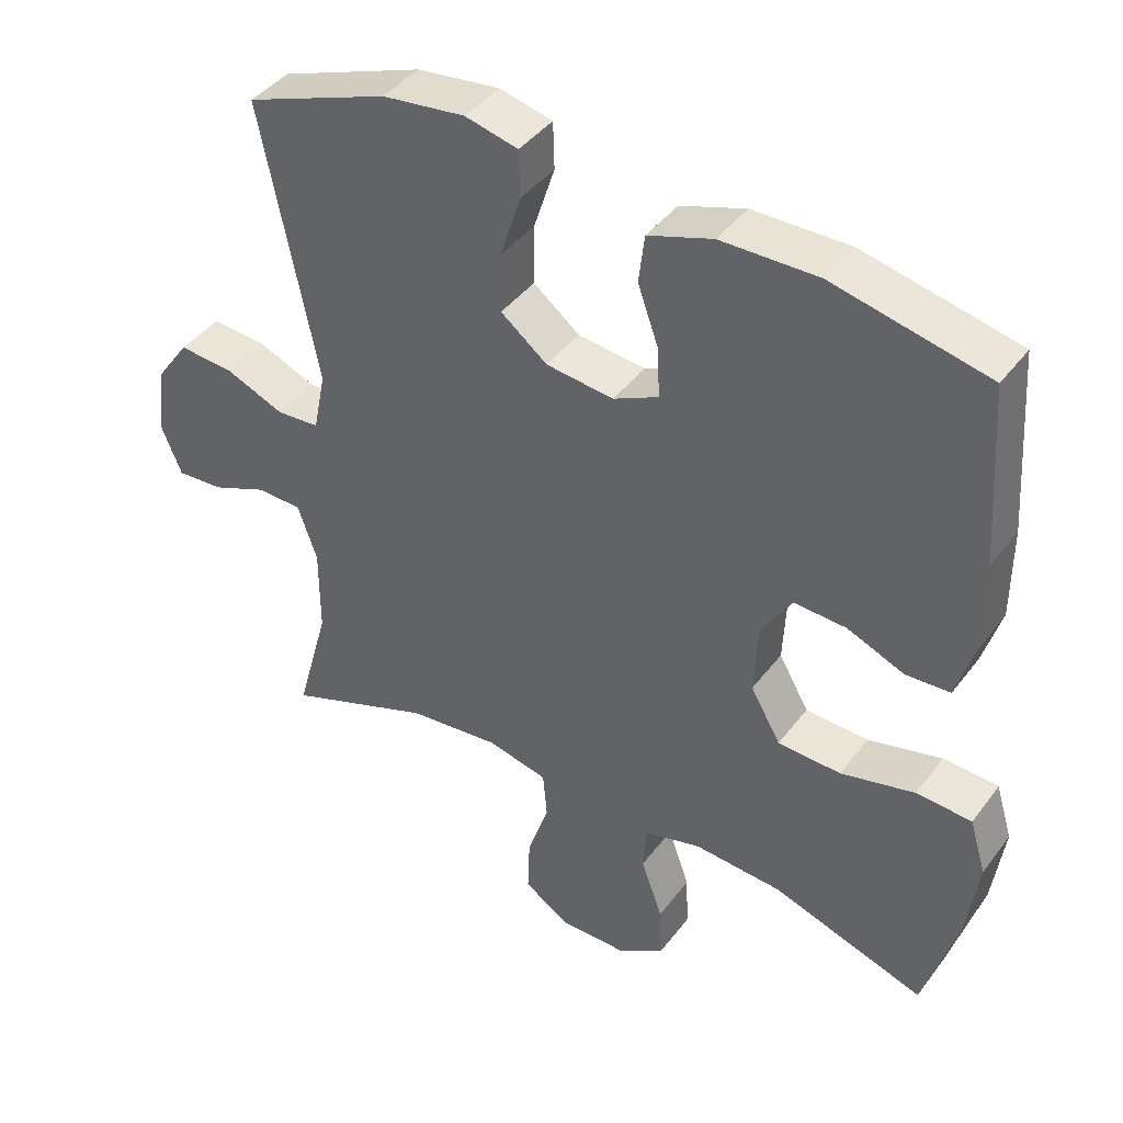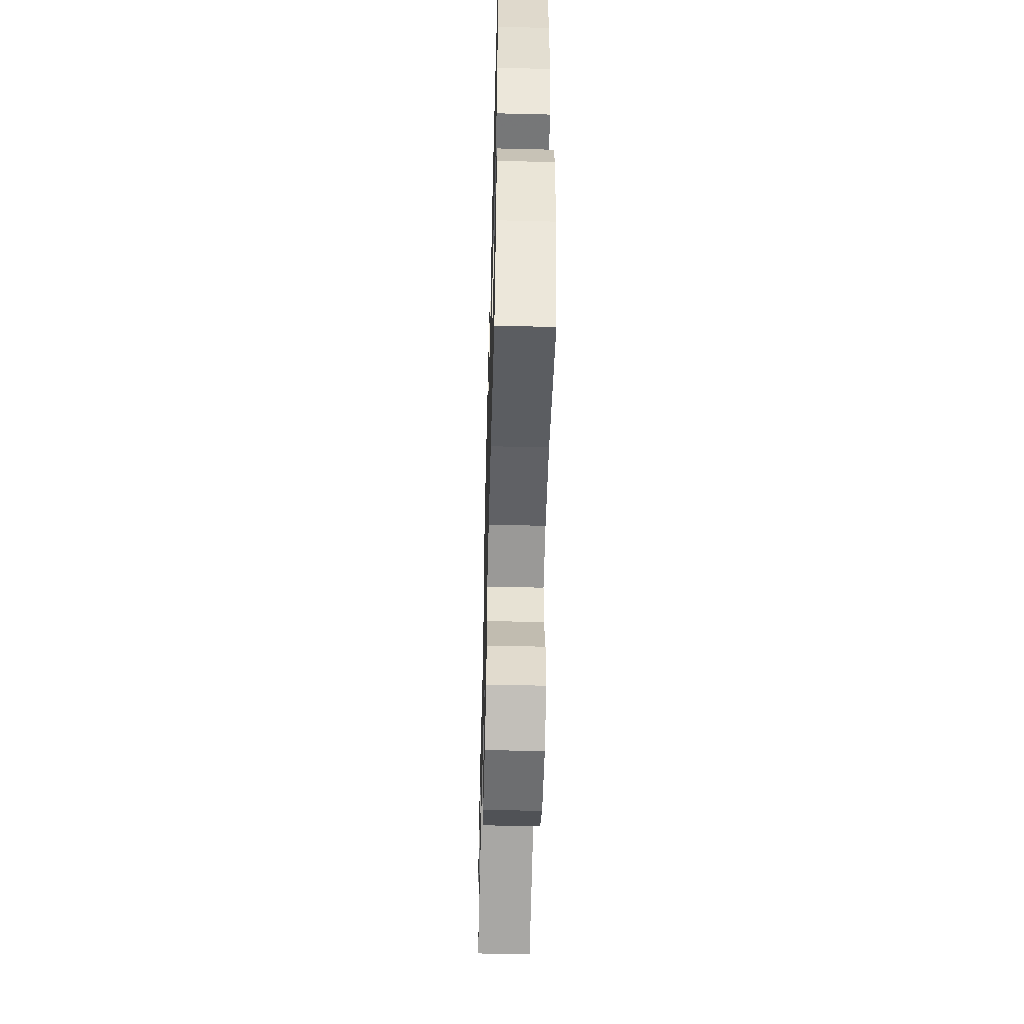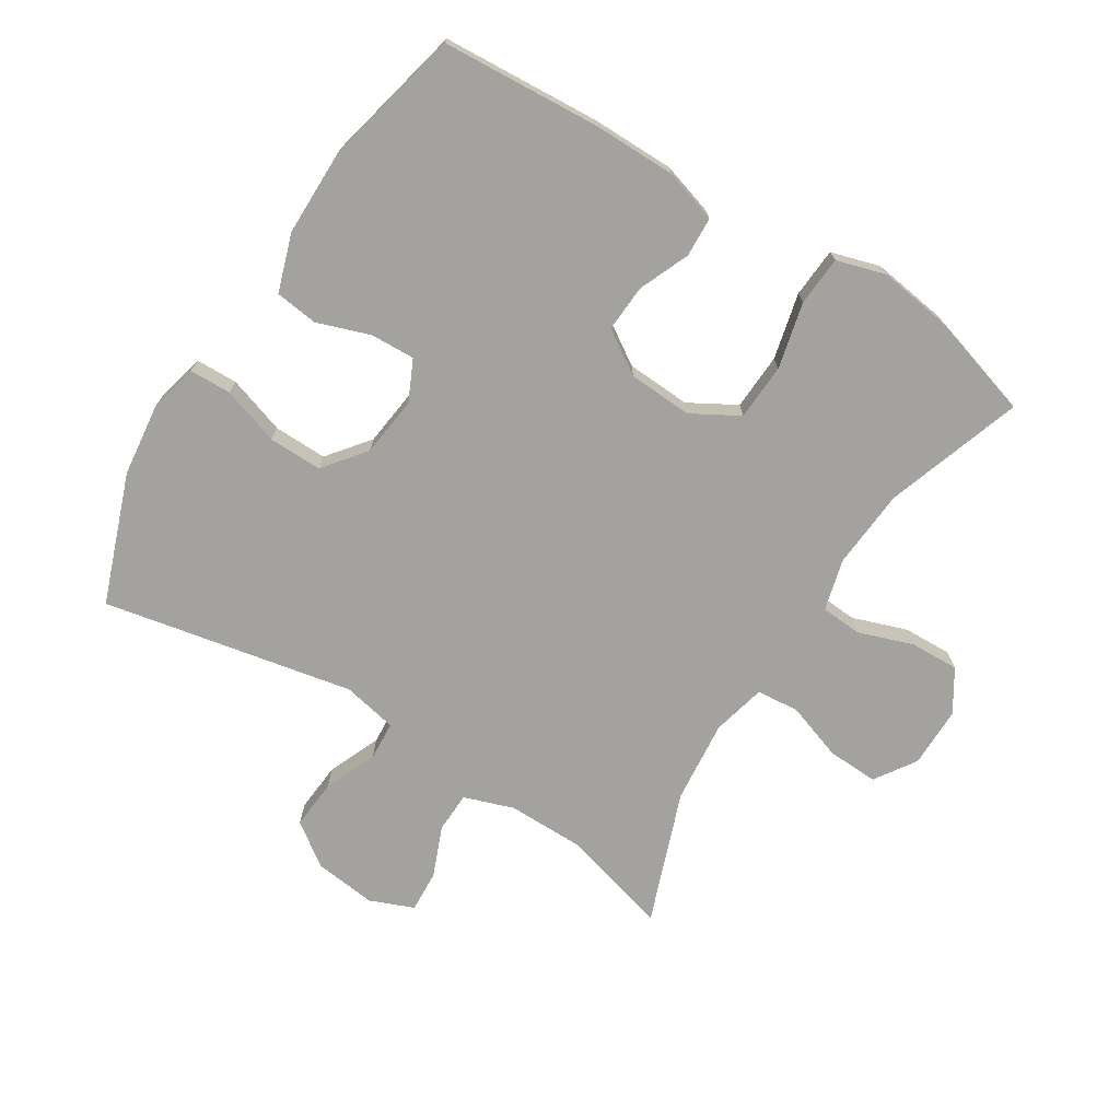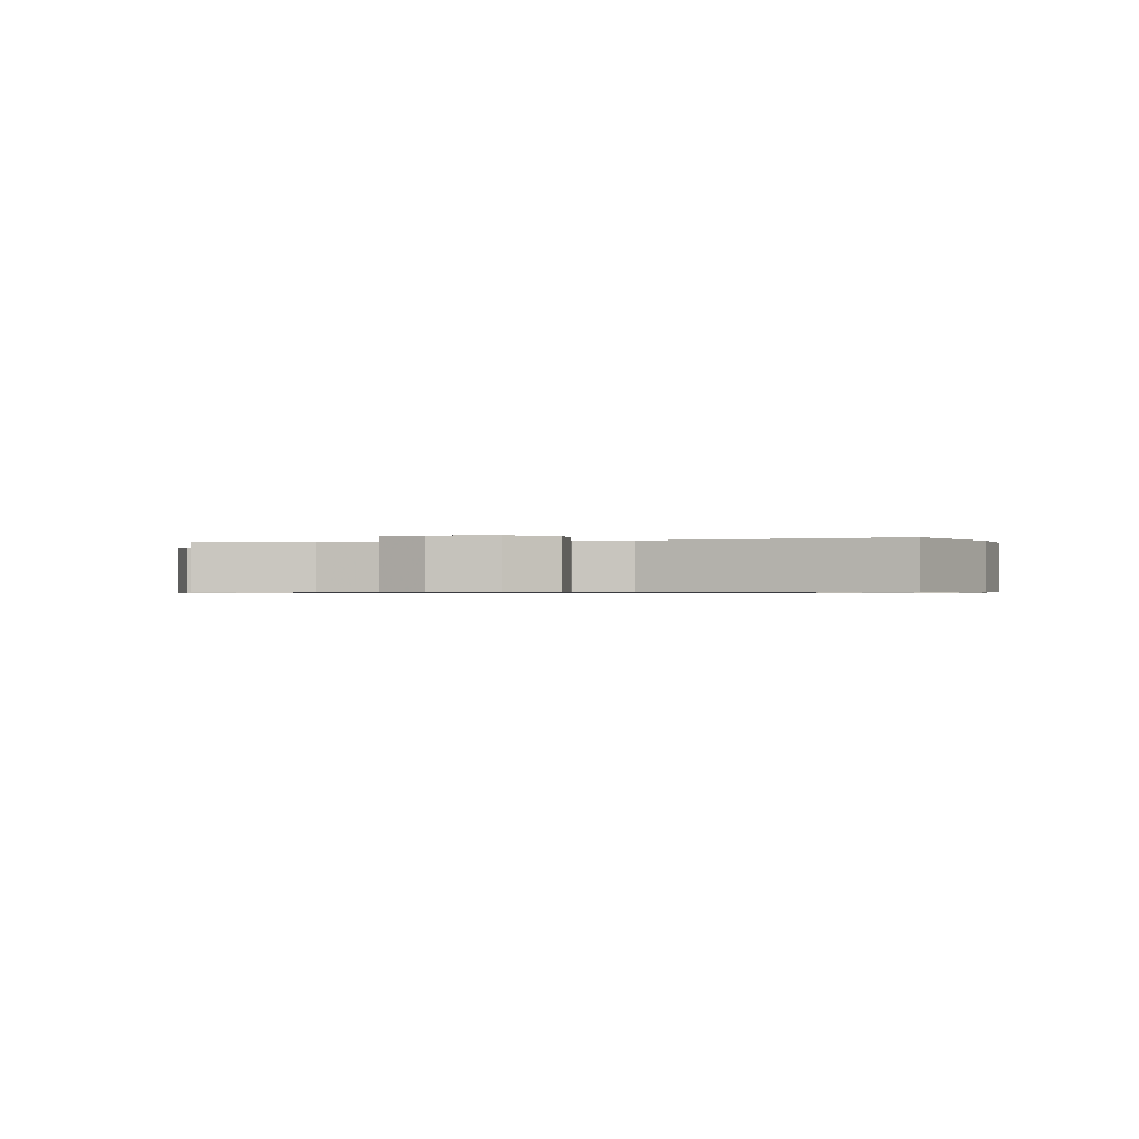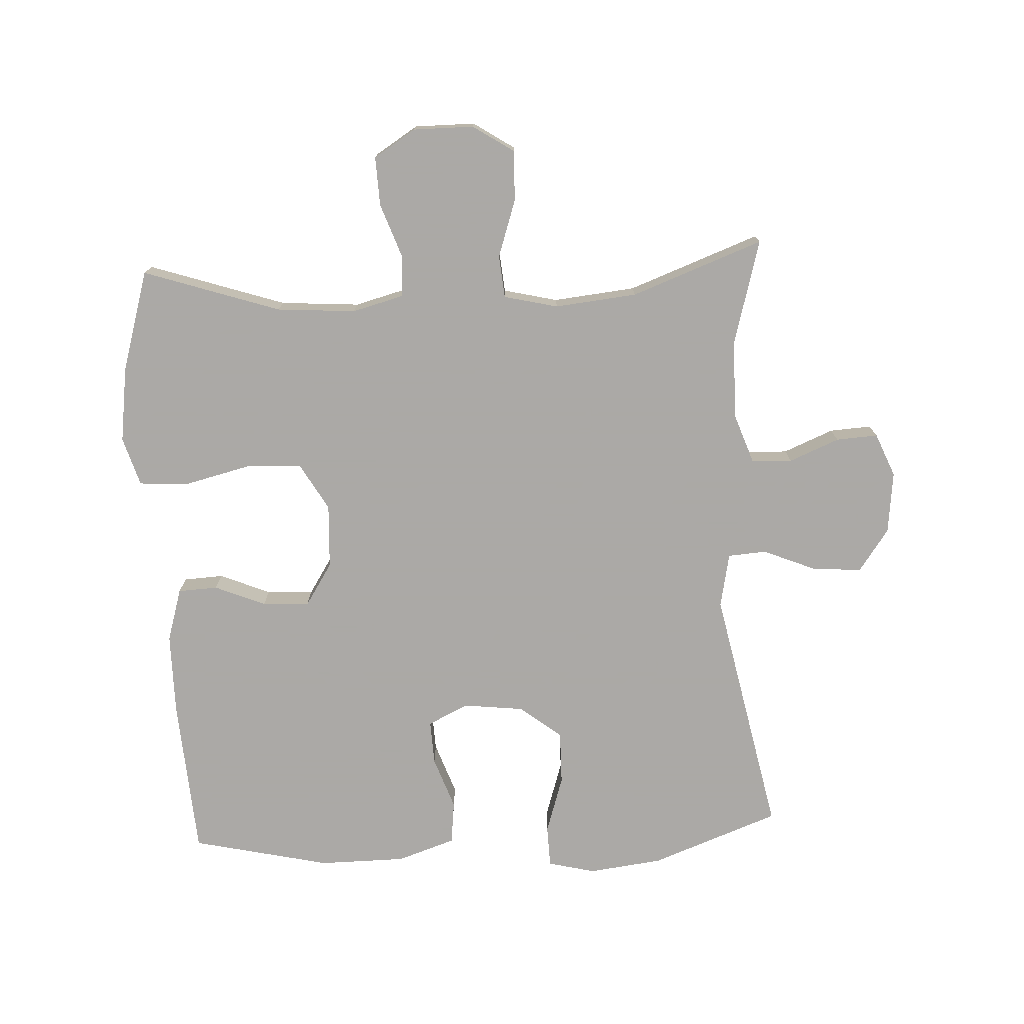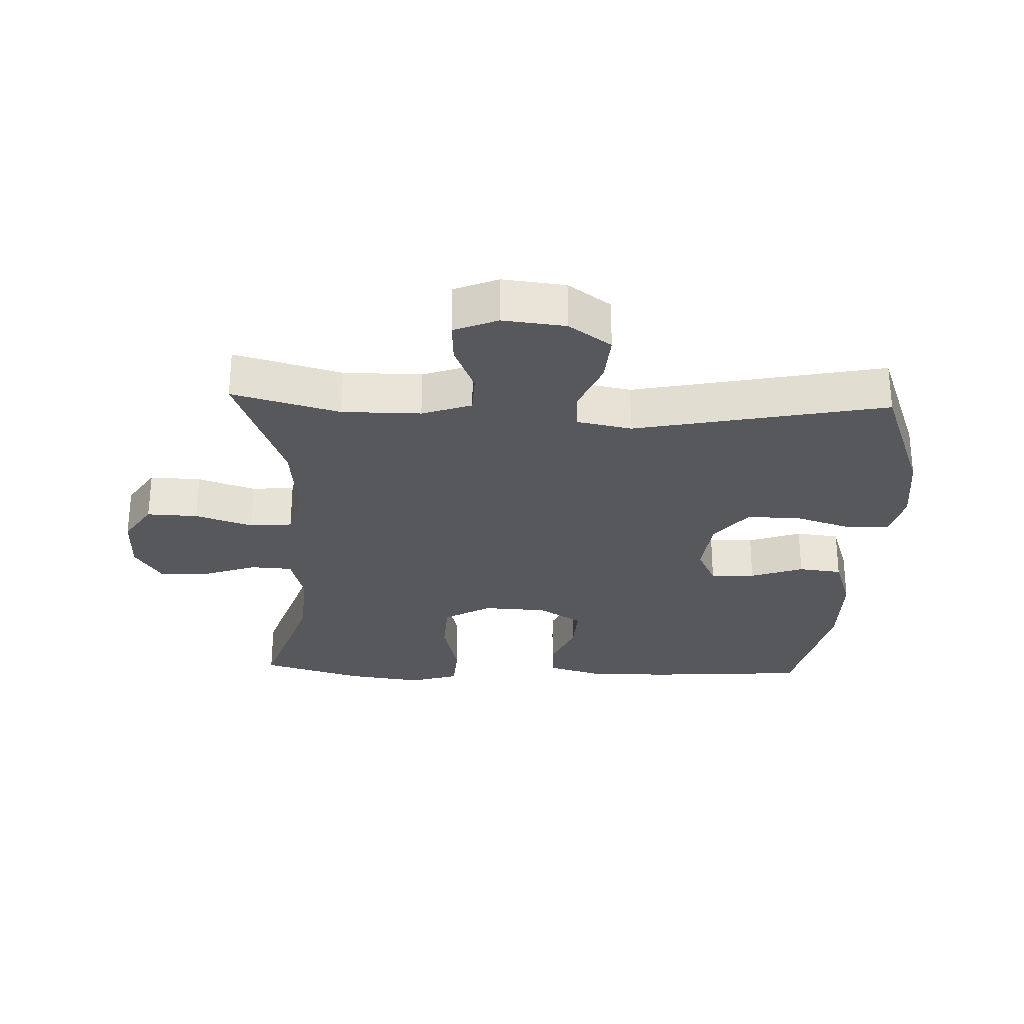
<metadata>
{"format":"obj","ext":"obj","renderer":"f3d","projection":"perspective","resolution":1024,"background":"white","views":[{"elev":41.6,"azim":33.6,"up":"+Z"},{"elev":-54.2,"azim":88.5,"up":"+Z"},{"elev":-72.6,"azim":57.7,"up":"+Y"},{"elev":-0.7,"azim":-77.2,"up":"+Y"},{"elev":-75.5,"azim":-177.1,"up":"+Y"},{"elev":-28.1,"azim":-92.2,"up":"+Y"}]}
</metadata>
<code>
v -0.5 0.07 -0.5
v -0.454 0.07 -0.334
v -0.454 0.07 -0.212
v -0.481 0.07 -0.135
v -0.544 0.07 -0.133
v -0.622 0.07 -0.165
v -0.687 0.07 -0.169
v -0.715 0.07 -0.101
v -0.704 0.07 -0.004
v -0.657 0.07 0.062
v -0.58 0.07 0.056
v -0.498 0.07 0.022
v -0.438 0.07 0.026
v -0.421 0.07 0.111
v -0.5 0.07 0.5
v -0.3 0.07 0.574
v -0.185 0.07 0.588
v -0.111 0.07 0.57
v -0.109 0.07 0.505
v -0.138 0.07 0.415
v -0.139 0.07 0.332
v -0.074 0.07 0.281
v 0.02 0.07 0.27
v 0.083 0.07 0.3
v 0.08 0.07 0.369
v 0.051 0.07 0.451
v 0.059 0.07 0.518
v 0.149 0.07 0.548
v 0.284 0.07 0.549
v 0.5 0.07 0.5
v 0.517 0.07 0.251
v 0.517 0.07 0.124
v 0.492 0.07 0.041
v 0.43 0.07 0.038
v 0.351 0.07 0.071
v 0.278 0.07 0.075
v 0.235 0.07 0.008
v 0.23 0.07 -0.092
v 0.272 0.07 -0.165
v 0.36 0.07 -0.169
v 0.463 0.07 -0.144
v 0.54 0.07 -0.149
v 0.563 0.07 -0.225
v 0.547 0.07 -0.342
v 0.5 0.07 -0.5
v 0.287 0.07 -0.429
v 0.164 0.07 -0.42
v 0.084 0.07 -0.441
v 0.08 0.07 -0.505
v 0.11 0.07 -0.59
v 0.113 0.07 -0.666
v 0.048 0.07 -0.707
v -0.046 0.07 -0.707
v -0.11 0.07 -0.665
v -0.107 0.07 -0.586
v -0.077 0.07 -0.497
v -0.083 0.07 -0.431
v -0.167 0.07 -0.411
v -0.295 0.07 -0.424
v -0.5 0 -0.5
v -0.454 0 -0.334
v -0.454 0 -0.212
v -0.481 0 -0.135
v -0.544 0 -0.133
v -0.622 0 -0.165
v -0.687 0 -0.169
v -0.715 0 -0.101
v -0.704 0 -0.004
v -0.657 0 0.062
v -0.58 0 0.056
v -0.498 0 0.022
v -0.438 0 0.026
v -0.421 0 0.111
v -0.5 0 0.5
v -0.3 0 0.574
v -0.185 0 0.588
v -0.111 0 0.57
v -0.109 0 0.505
v -0.138 0 0.415
v -0.139 0 0.332
v -0.074 0 0.281
v 0.02 0 0.27
v 0.083 0 0.3
v 0.08 0 0.369
v 0.051 0 0.451
v 0.059 0 0.518
v 0.149 0 0.548
v 0.284 0 0.549
v 0.5 0 0.5
v 0.517 0 0.251
v 0.517 0 0.124
v 0.492 0 0.041
v 0.43 0 0.038
v 0.351 0 0.071
v 0.278 0 0.075
v 0.235 0 0.008
v 0.23 0 -0.092
v 0.272 0 -0.165
v 0.36 0 -0.169
v 0.463 0 -0.144
v 0.54 0 -0.149
v 0.563 0 -0.225
v 0.547 0 -0.342
v 0.5 0 -0.5
v 0.287 0 -0.429
v 0.164 0 -0.42
v 0.084 0 -0.441
v 0.08 0 -0.505
v 0.11 0 -0.59
v 0.113 0 -0.666
v 0.048 0 -0.707
v -0.046 0 -0.707
v -0.11 0 -0.665
v -0.107 0 -0.586
v -0.077 0 -0.497
v -0.083 0 -0.431
v -0.167 0 -0.411
v -0.295 0 -0.424
f 54 55 56
f 53 54 56
f 52 53 56
f 51 52 56
f 50 51 56
f 49 50 56
f 48 49 56 57
f 47 48 57 58
f 44 45 46
f 43 44 46
f 42 43 46
f 41 42 46
f 40 41 46
f 39 40 46 47
f 38 39 47 58
f 33 34 35
f 32 33 35
f 31 32 35
f 30 31 35
f 29 30 35
f 28 29 35
f 27 28 35
f 26 27 35
f 25 26 35
f 24 25 35 36
f 23 24 36 37
f 18 19 20
f 17 18 20
f 16 17 20
f 15 16 20
f 14 15 20
f 13 14 20 21
f 10 11 12
f 9 10 12
f 8 9 12
f 7 8 12
f 6 7 12
f 5 6 12
f 4 5 12 13
f 13 21 22
f 4 13 22
f 3 4 22
f 59 1 2
f 38 58 59
f 37 38 59
f 23 37 59
f 22 23 59
f 3 22 59
f 2 3 59
f 115 114 113
f 115 113 112
f 115 112 111
f 115 111 110
f 115 110 109
f 115 109 108
f 116 115 108 107
f 117 116 107 106
f 105 104 103
f 105 103 102
f 105 102 101
f 105 101 100
f 105 100 99
f 106 105 99 98
f 117 106 98 97
f 94 93 92
f 94 92 91
f 94 91 90
f 94 90 89
f 94 89 88
f 94 88 87
f 94 87 86
f 94 86 85
f 94 85 84
f 95 94 84 83
f 96 95 83 82
f 79 78 77
f 79 77 76
f 79 76 75
f 79 75 74
f 79 74 73
f 80 79 73 72
f 71 70 69
f 71 69 68
f 71 68 67
f 71 67 66
f 71 66 65
f 71 65 64
f 72 71 64 63
f 81 80 72
f 81 72 63
f 81 63 62
f 61 60 118
f 118 117 97
f 118 97 96
f 118 96 82
f 118 82 81
f 118 81 62
f 118 62 61
f 1 60 61 2
f 2 61 62 3
f 3 62 63 4
f 4 63 64 5
f 5 64 65 6
f 6 65 66 7
f 7 66 67 8
f 8 67 68 9
f 9 68 69 10
f 10 69 70 11
f 11 70 71 12
f 12 71 72 13
f 13 72 73 14
f 14 73 74 15
f 15 74 75 16
f 16 75 76 17
f 17 76 77 18
f 18 77 78 19
f 19 78 79 20
f 20 79 80 21
f 21 80 81 22
f 22 81 82 23
f 23 82 83 24
f 24 83 84 25
f 25 84 85 26
f 26 85 86 27
f 27 86 87 28
f 28 87 88 29
f 29 88 89 30
f 30 89 90 31
f 31 90 91 32
f 32 91 92 33
f 33 92 93 34
f 34 93 94 35
f 35 94 95 36
f 36 95 96 37
f 37 96 97 38
f 38 97 98 39
f 39 98 99 40
f 40 99 100 41
f 41 100 101 42
f 42 101 102 43
f 43 102 103 44
f 44 103 104 45
f 45 104 105 46
f 46 105 106 47
f 47 106 107 48
f 48 107 108 49
f 49 108 109 50
f 50 109 110 51
f 51 110 111 52
f 52 111 112 53
f 53 112 113 54
f 54 113 114 55
f 55 114 115 56
f 56 115 116 57
f 57 116 117 58
f 58 117 118 59
f 59 118 60 1

</code>
